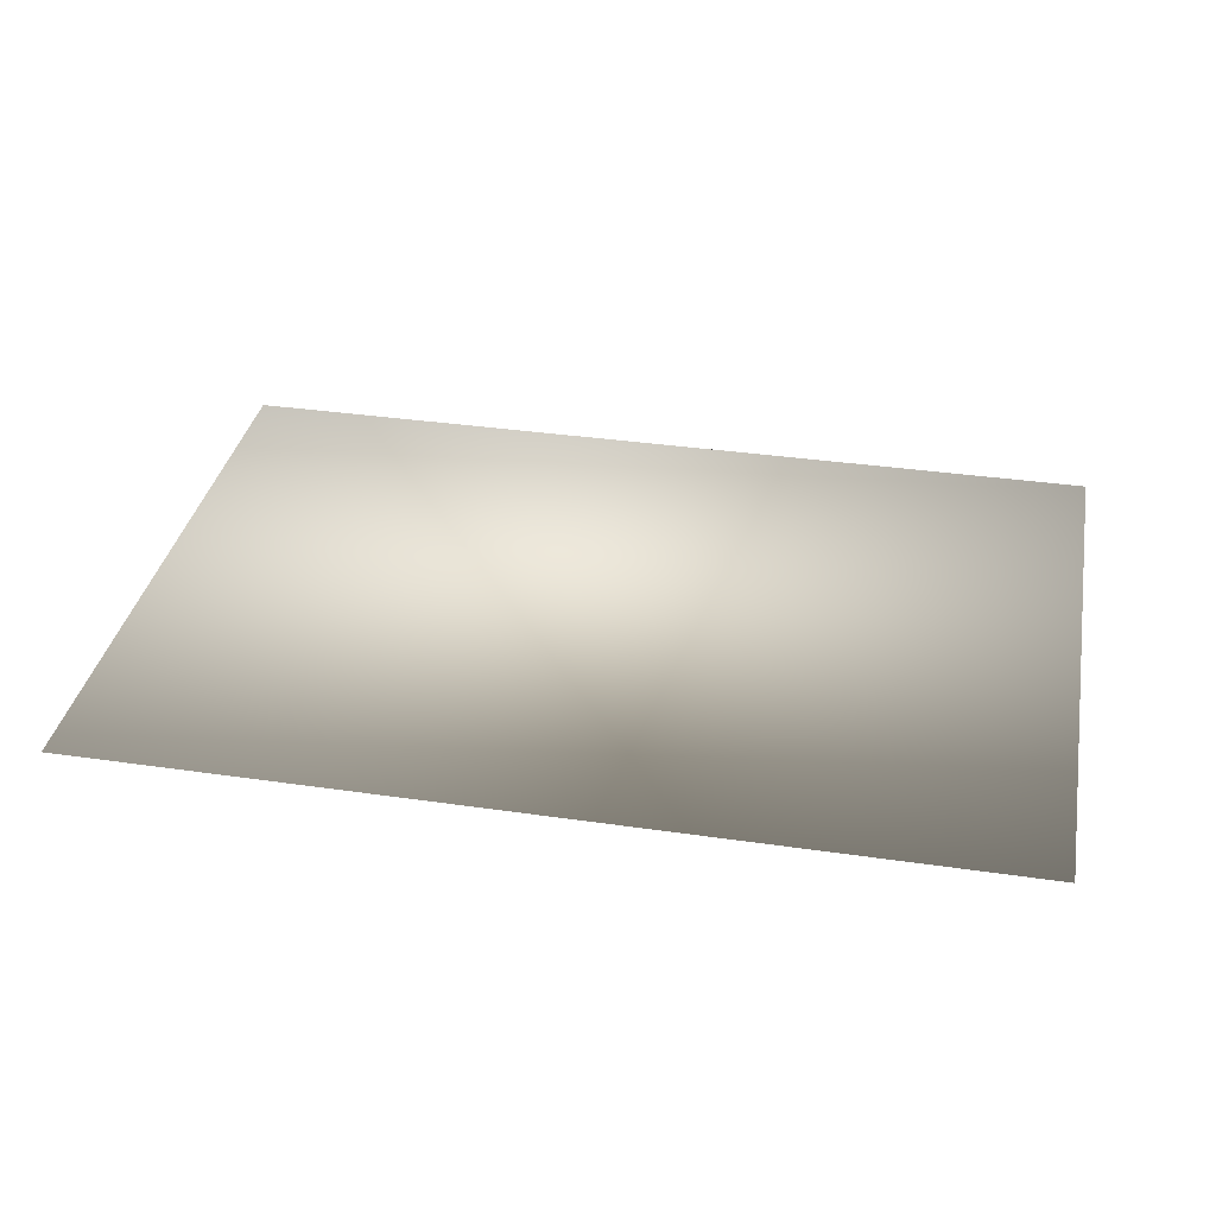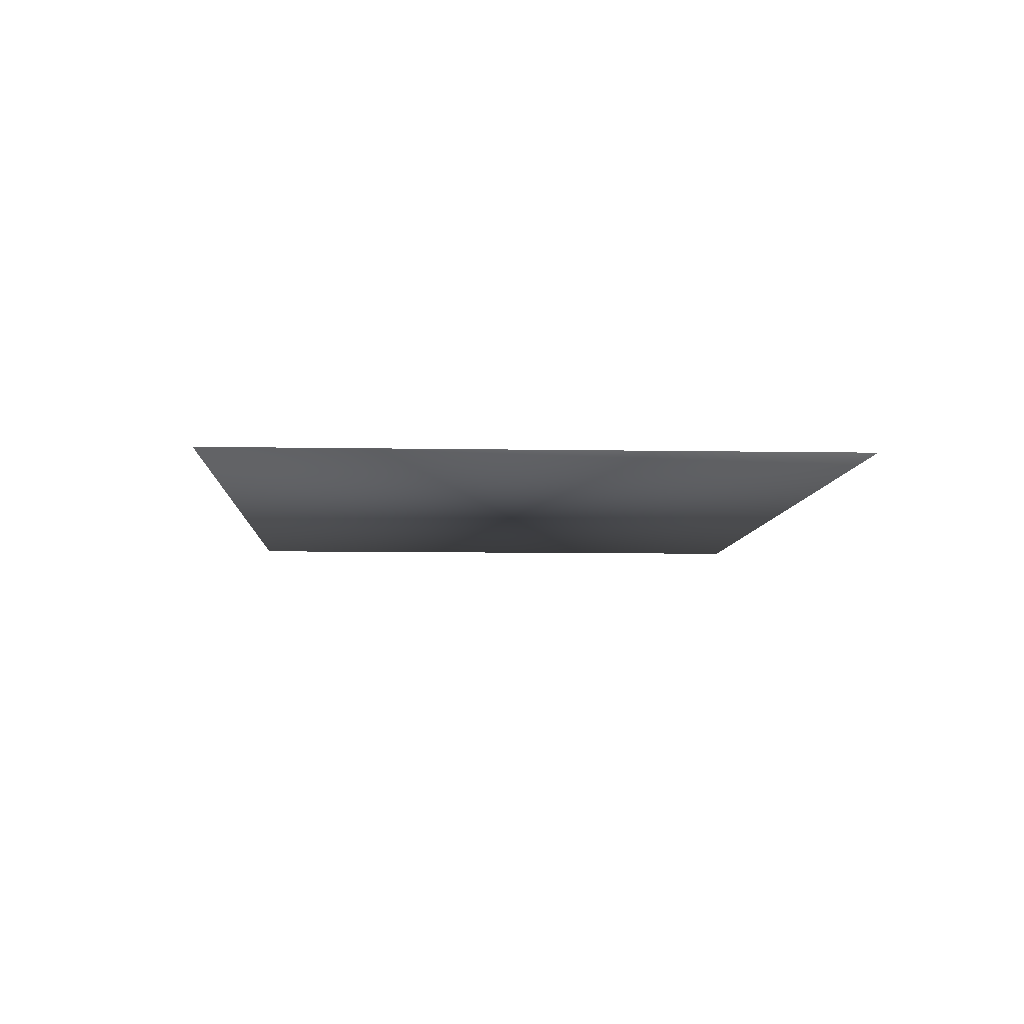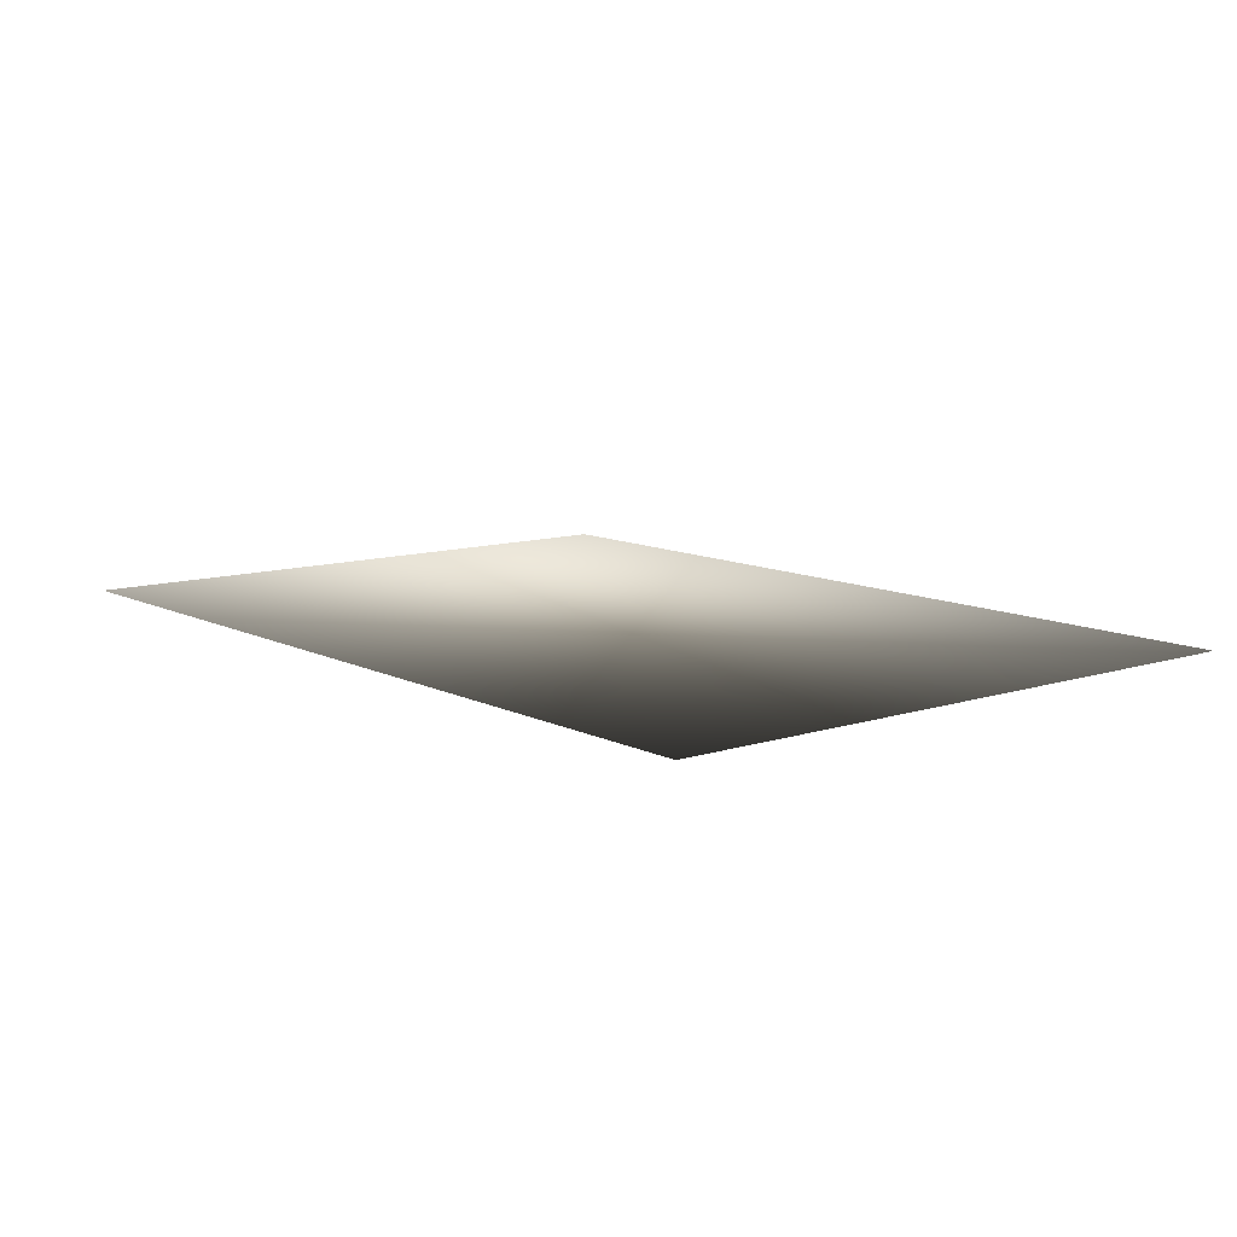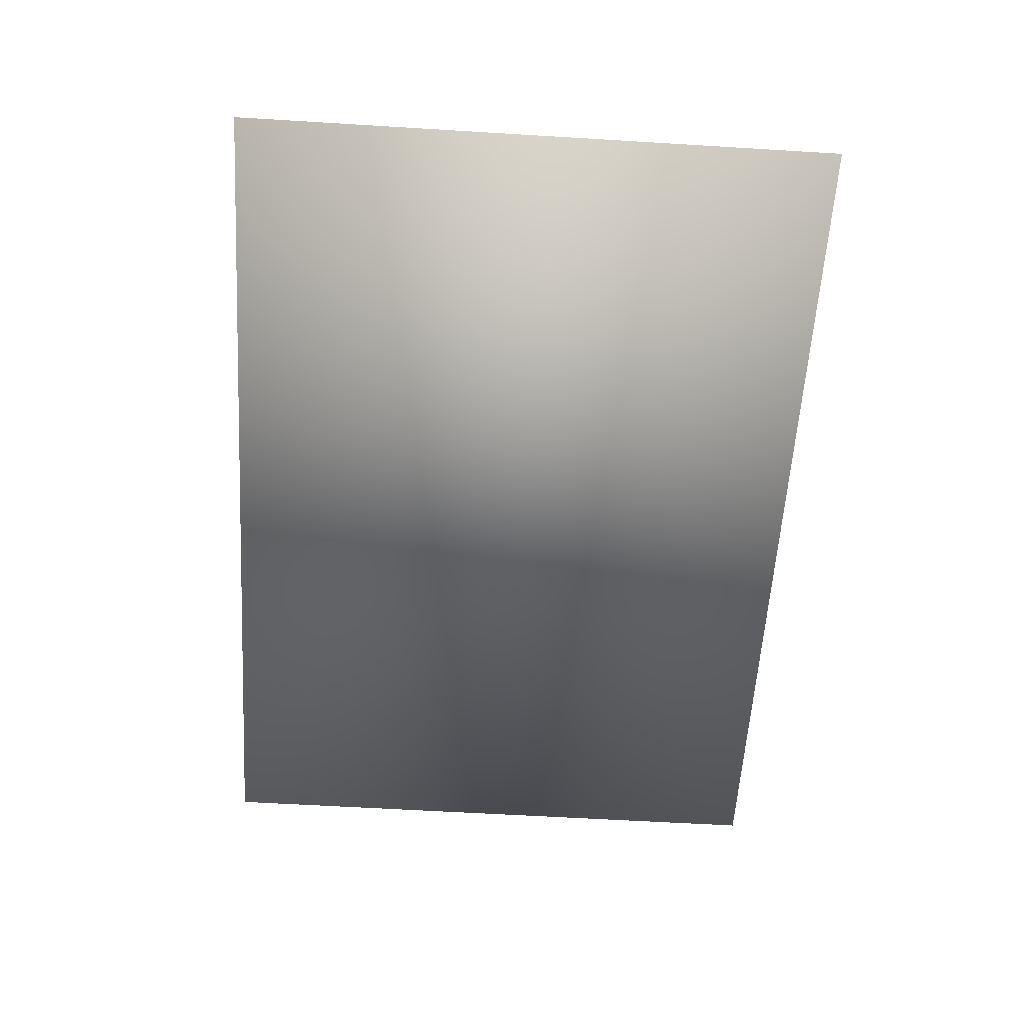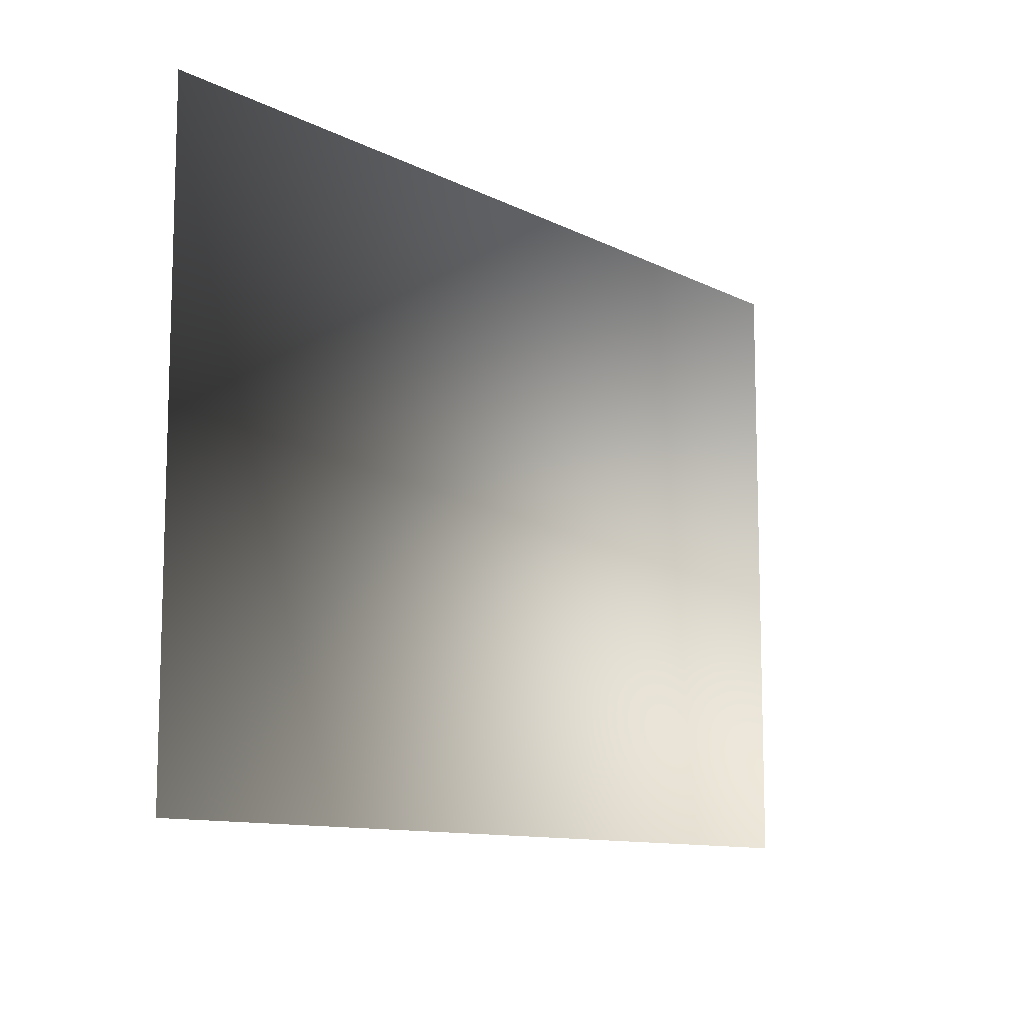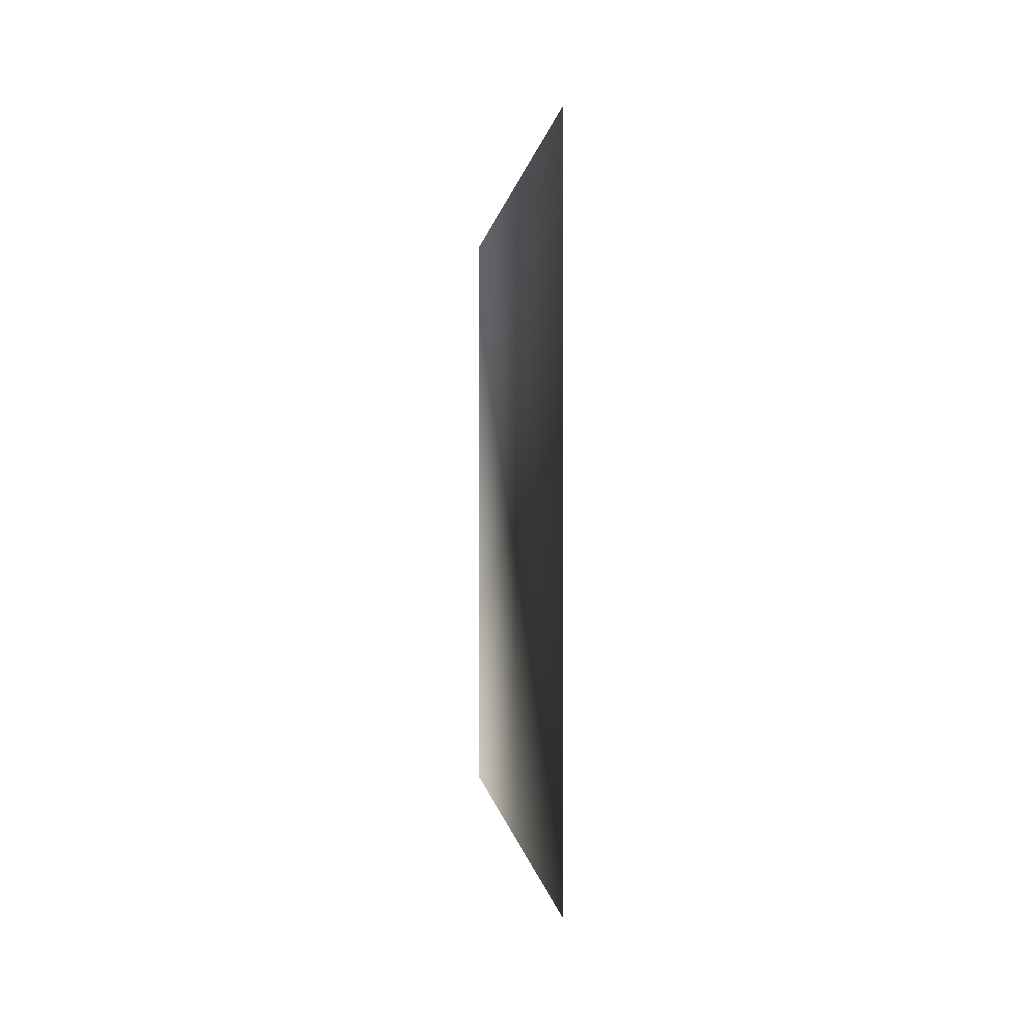
<metadata>
{"format":"obj","ext":"obj","renderer":"f3d","projection":"perspective","resolution":1024,"background":"white","views":[{"elev":35.3,"azim":-169.1,"up":"+Y"},{"elev":-7.2,"azim":86.9,"up":"+Y"},{"elev":10.6,"azim":51.1,"up":"+Y"},{"elev":-58.8,"azim":86.4,"up":"+Y"},{"elev":-10.7,"azim":128.4,"up":"+Z"},{"elev":0.0,"azim":-95.0,"up":"+Z"}]}
</metadata>
<code>
v 0.5343 -0.7764 0.3504
v 0.5343 -0.7764 -0.3671
v -0.5041 -0.7764 -0.3671
v -0.5041 -0.7764 0.3504
v 0.5265 -0.7764 0.3504
v -0.5011 -0.7764 0.3504
f 1 3 2
f 2 3 1
f 3 1 4
f 4 1 3
f 4 1 5
f 5 1 4
f 4 5 6
f 6 5 4

</code>
